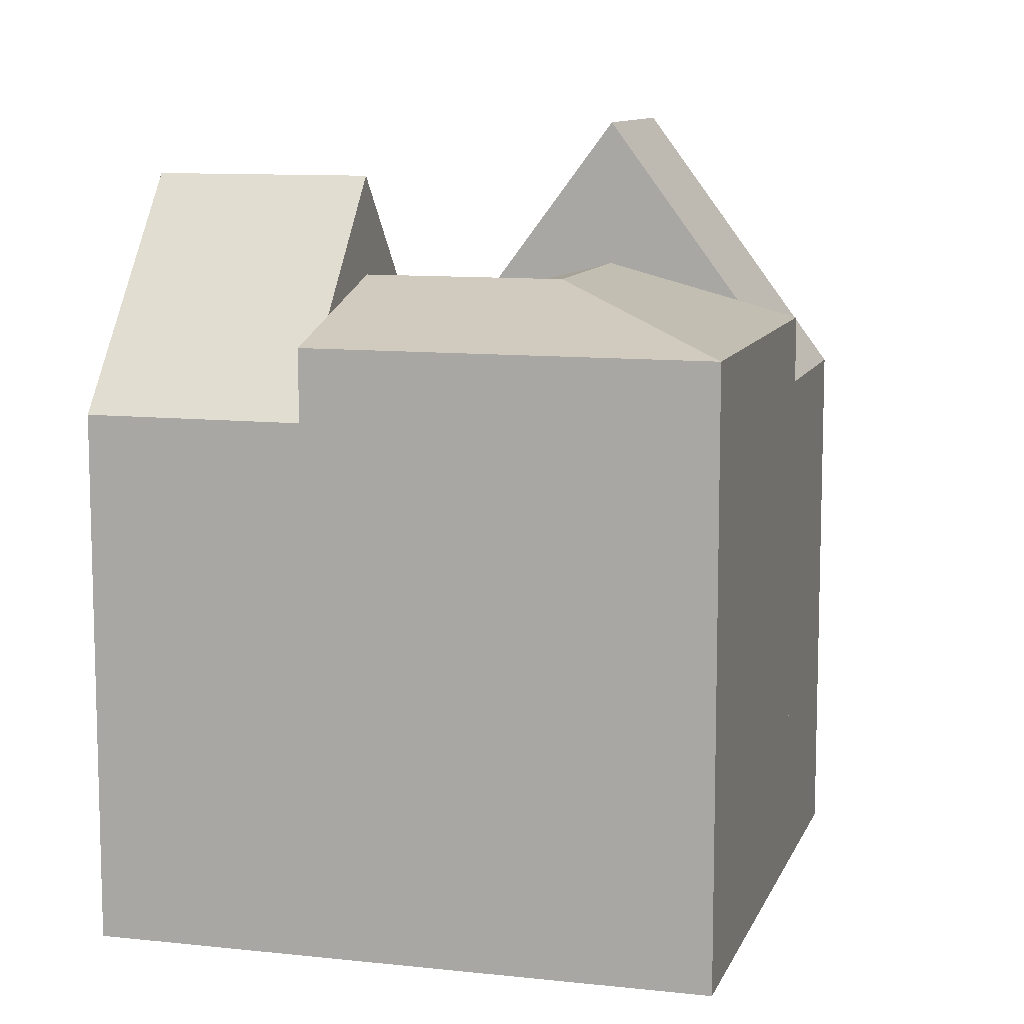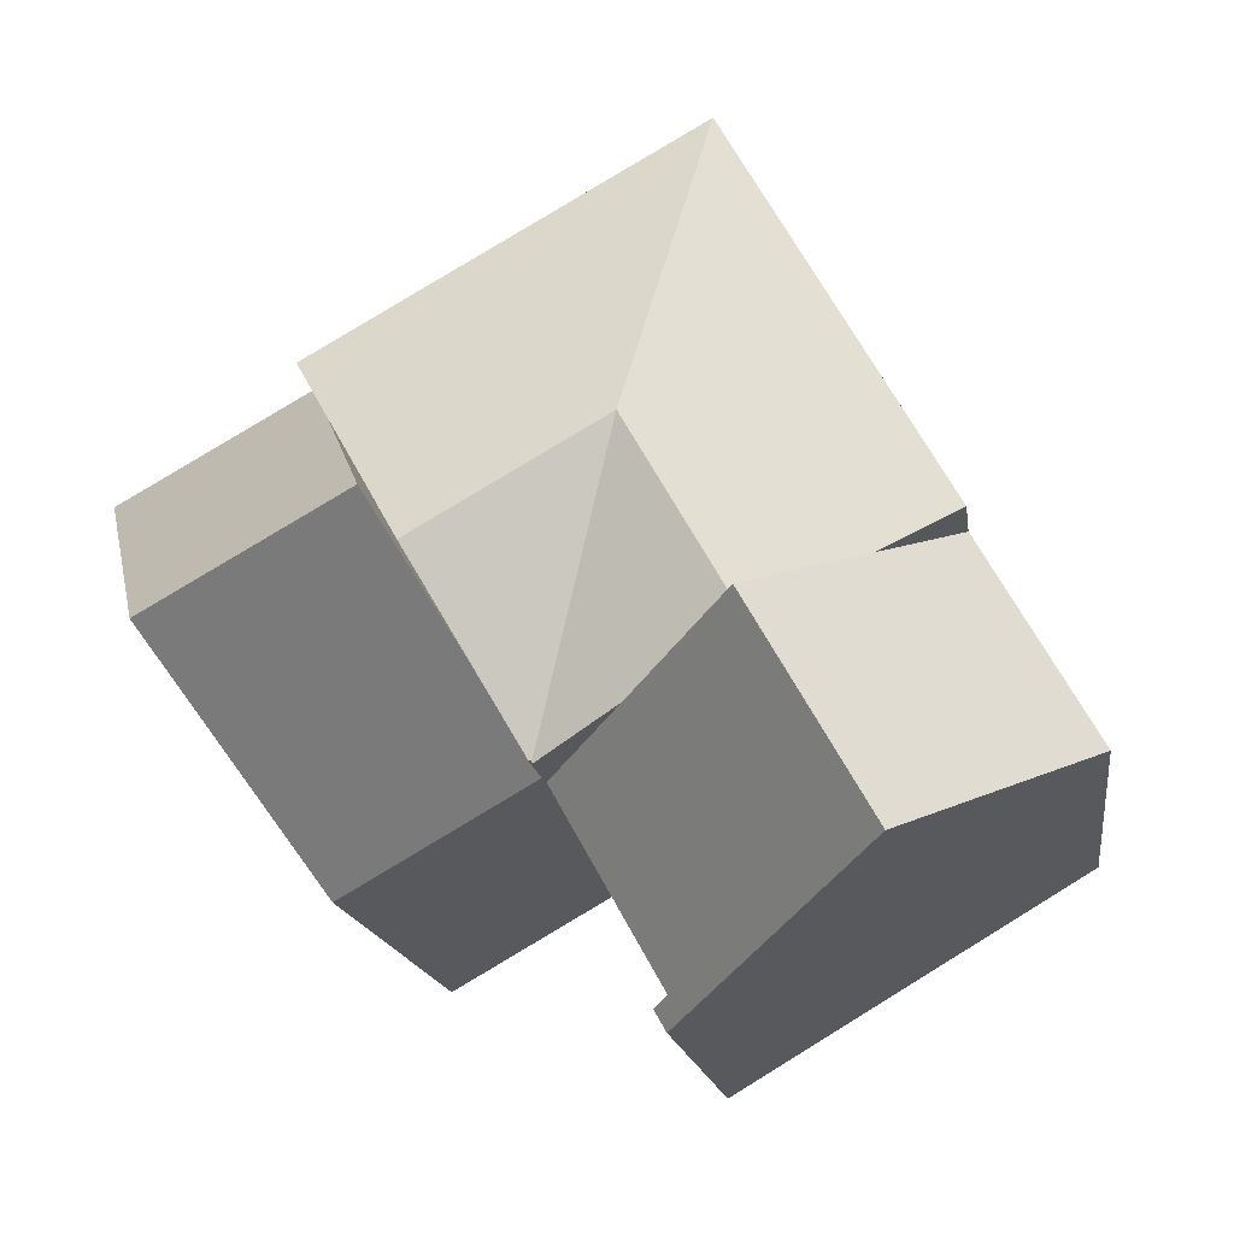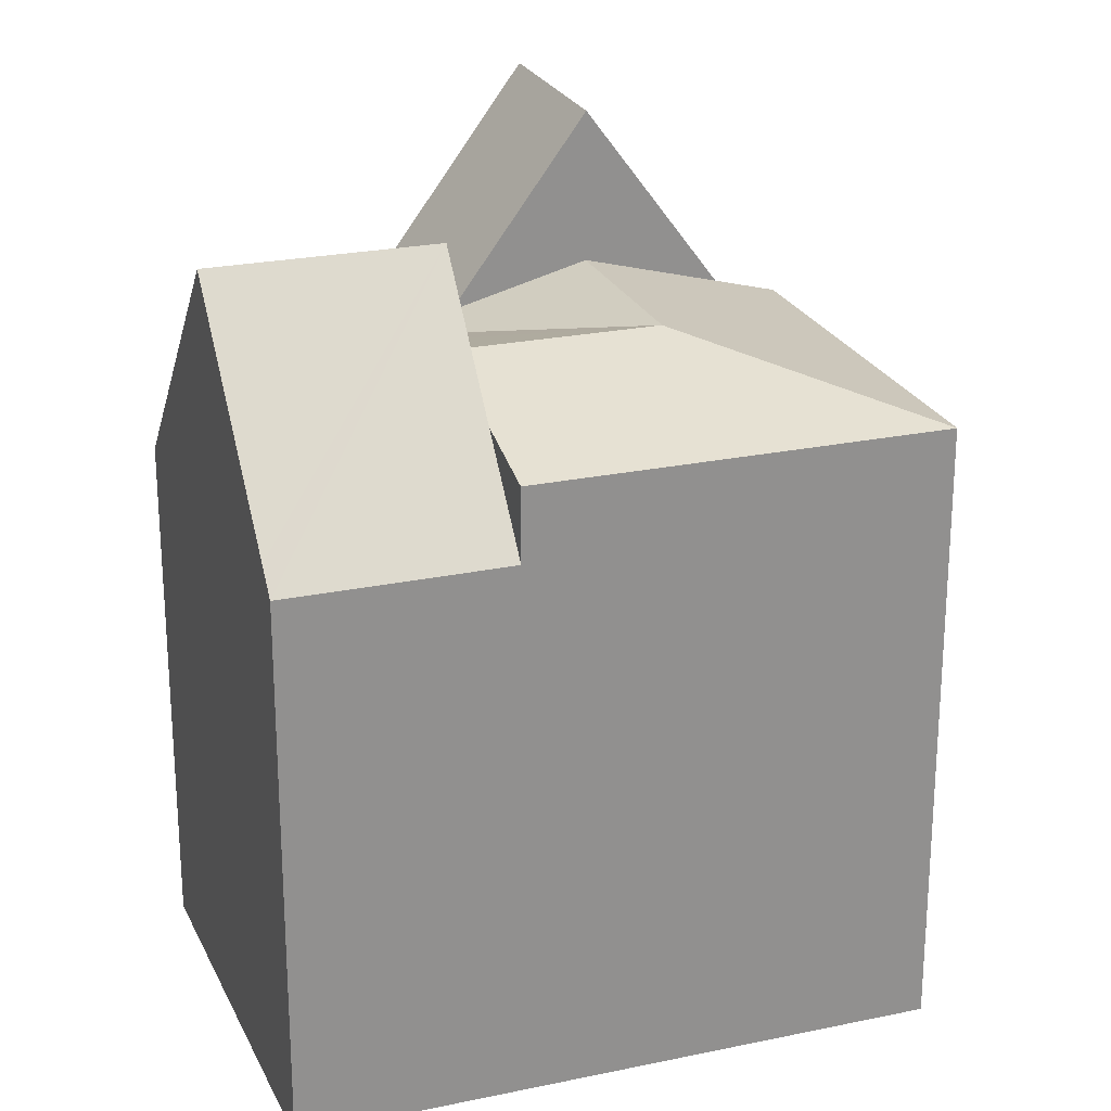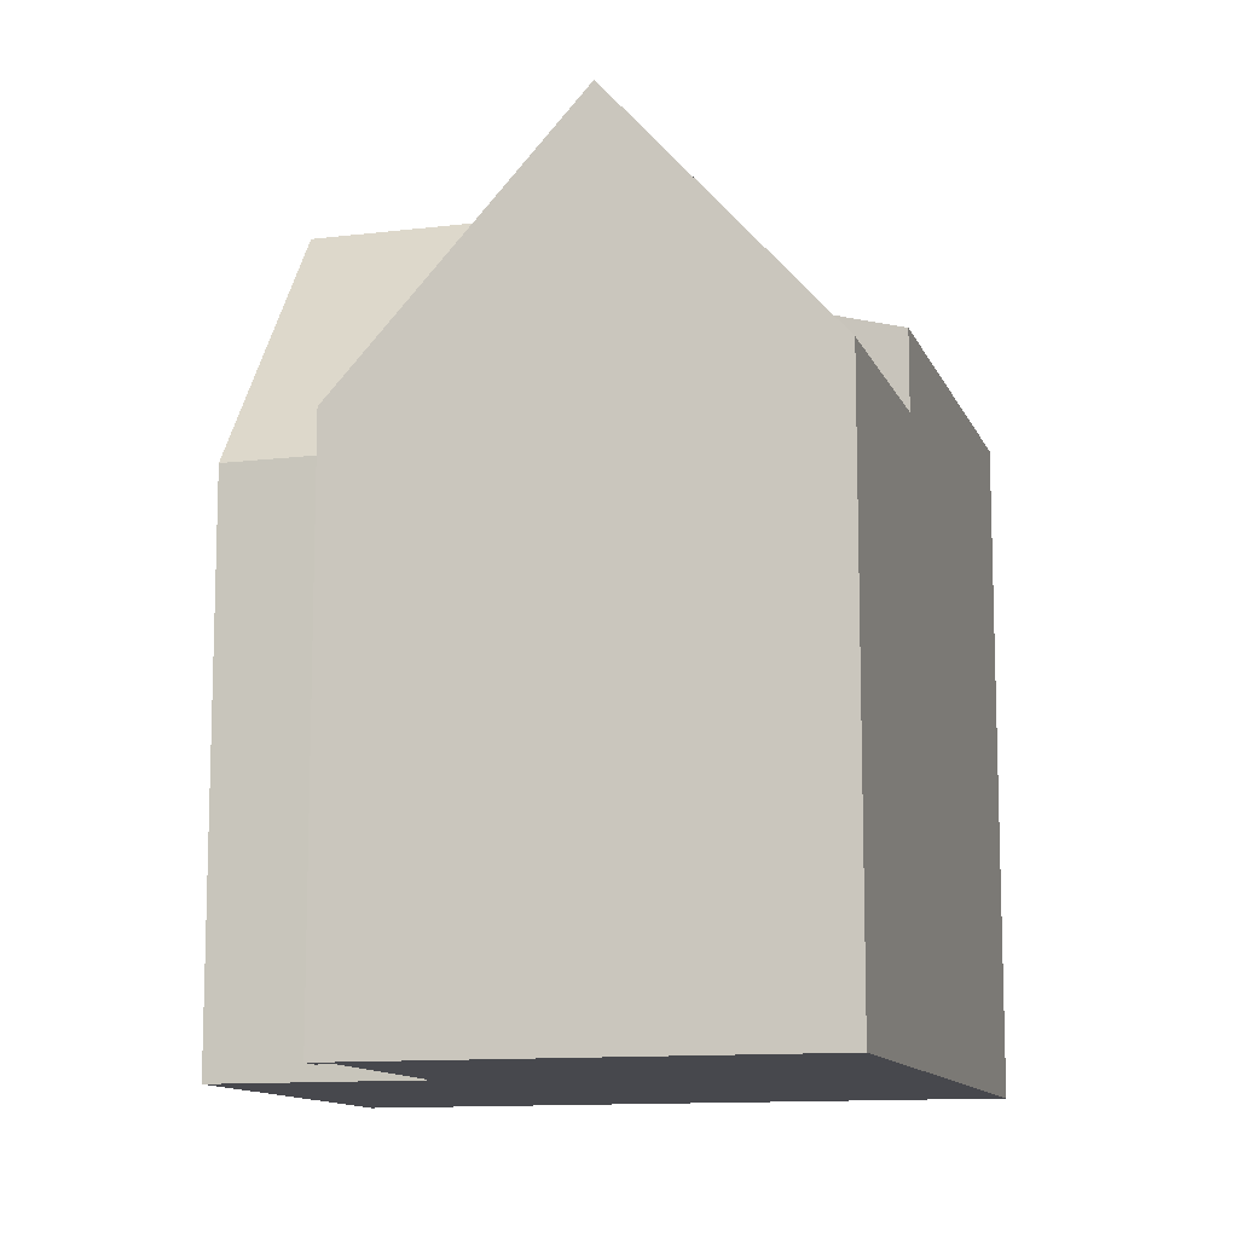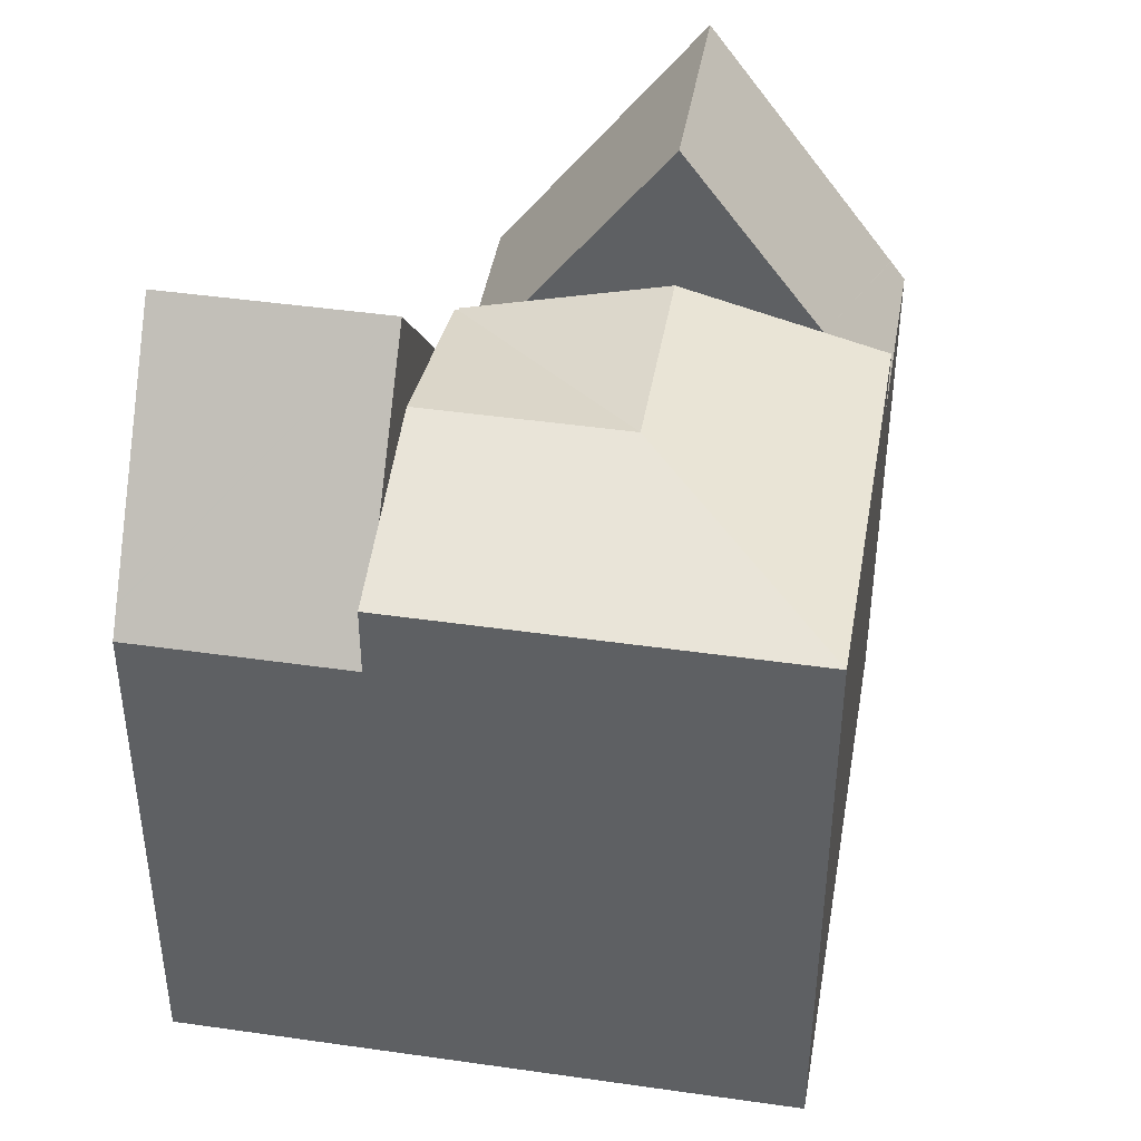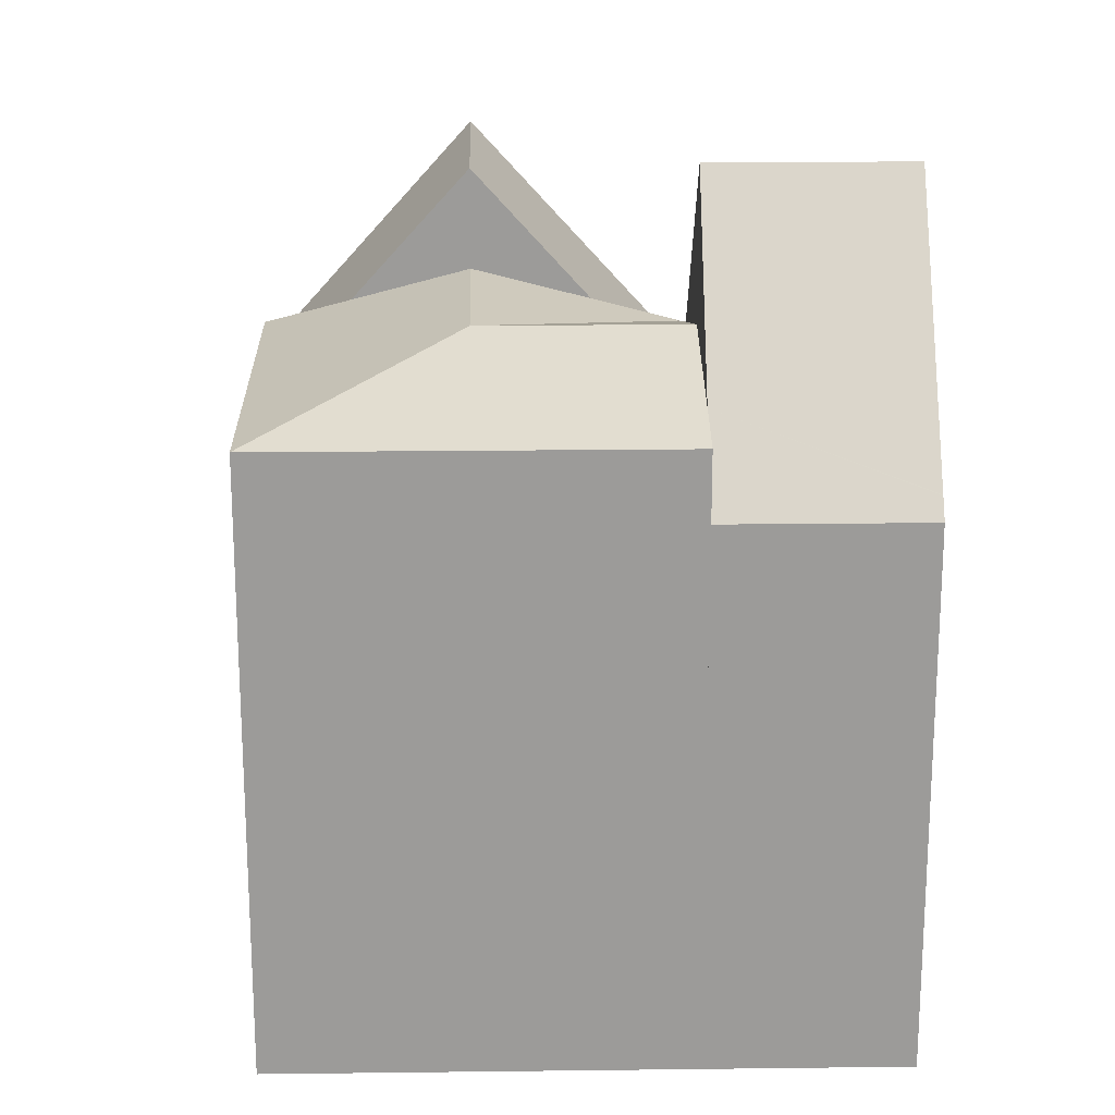
<metadata>
{"format":"obj","ext":"obj","renderer":"f3d","projection":"perspective","resolution":1024,"background":"white","views":[{"elev":10.2,"azim":-44.5,"up":"+Y"},{"elev":-15.0,"azim":-172.4,"up":"+Z"},{"elev":23.8,"azim":-79.5,"up":"+Y"},{"elev":-11.9,"azim":-134.0,"up":"+Y"},{"elev":43.8,"azim":-50.5,"up":"+Y"},{"elev":20.5,"azim":28.5,"up":"+Y"}]}
</metadata>
<code>
v  9.809 13.63 -5.888
v  9.739 14.12 -5.115
v  10.11 13.63 -5.365
v  9.411 14.14 -5.649
v  10.55 14.14 -3.675
v  10.39 16.78 0.813
v  12.42 14.19 -0.347
v  4.663 20.27 -2.799
v  7.646 20.27 2.381
v  0.499 14.9 -0.299
v  0.469 14.86 -0.281
v  0 14.25 8.727e-16
v  4.904 16.78 3.948
v  2.925 14.25 5.079
v  12.42 2.125e-17 -0.347
v  7.646 -1.458e-16 2.381
v  2.925 -3.11e-16 5.079
v  10.39 -4.978e-17 0.813
v  4.904 -2.417e-16 3.948
v  9.739 3.132e-16 -5.115
v  10.11 3.285e-16 -5.365
v  10.55 2.25e-16 -3.675
v  9.809 3.605e-16 -5.888
v  0 0 0
v  4.663 1.714e-16 -2.799
v  9.411 3.459e-16 -5.649
v  0.499 1.831e-17 -0.299
v  0.469 1.721e-17 -0.281
v  10.39 17.6 7.15
v  17.05 16.63 7.618
v  15.2 17.6 4.402
v  17.9 16.18 9.085
v  8.369 16.18 14.53
v  12.46 16.18 -0.261
v  13.35 16.63 1.186
v  12.5 16.18 -0.282
v  12.44 16.17 -0.31
v  12.42 16.17 -0.347
v  7.646 17.6 2.381
v  2.925 16.18 5.079
v  5.101 16.18 8.857
v  4.076 16.18 7.078
v  17.9 -5.563e-16 9.085
v  13.35 -7.262e-17 1.186
v  12.5 1.727e-17 -0.282
v  17.05 -4.665e-16 7.618
v  15.2 -2.695e-16 4.402
v  12.46 1.598e-17 -0.261
v  12.44 1.898e-17 -0.31
v  5.101 -5.423e-16 8.857
v  8.369 -8.898e-16 14.53
v  4.076 -4.334e-16 7.078
v  15.2 21.61 4.402
v  22.38 14.9 6.061
v  19.88 21.61 1.727
v  22.38 14.88 6.072
v  22.58 14.36 6.41
v  17.9 14.36 9.085
v  12.5 14.35 -0.282
v  17.18 14.34 -2.964
v  22.58 -3.925e-16 6.41
v  22.38 -3.718e-16 6.072
v  22.38 -3.711e-16 6.061
v  17.18 1.815e-16 -2.964
v  19.88 -1.057e-16 1.727
g defaultobject
f 1 2 3
f 2 1 4
f 5 6 7
f 6 5 2
f 6 2 4
f 6 4 8
f 6 8 9
f 10 9 8
f 9 10 11
f 9 11 12
f 9 12 13
f 13 12 14
f 13 6 9
f 6 13 7
f 7 13 14
f 7 14 15
f 15 14 16
f 16 14 17
f 15 16 18
f 16 17 19
f 20 3 2
f 3 20 21
f 15 5 7
f 5 15 2
f 2 15 20
f 20 15 22
f 21 1 3
f 1 21 23
f 4 10 8
f 10 4 1
f 10 1 23
f 10 23 11
f 11 23 12
f 12 23 24
f 24 23 25
f 25 23 26
f 24 25 27
f 24 27 28
f 24 14 12
f 14 24 17
f 23 20 26
f 20 23 21
f 28 17 24
f 17 28 19
f 19 28 27
f 19 27 25
f 19 25 16
f 16 25 26
f 16 26 18
f 18 26 15
f 15 26 20
f 15 20 22
f 29 30 31
f 30 29 32
f 32 29 33
f 34 35 36
f 35 34 29
f 35 29 31
f 29 34 37
f 6 37 38
f 37 6 29
f 29 6 39
f 13 29 39
f 29 13 40
f 29 40 41
f 29 41 33
f 41 40 42
f 43 30 32
f 30 43 31
f 31 43 35
f 35 43 36
f 36 43 44
f 36 44 45
f 44 43 46
f 44 46 47
f 48 37 34
f 37 48 49
f 49 38 37
f 38 49 15
f 45 34 36
f 34 45 48
f 15 6 38
f 6 15 39
f 39 15 13
f 13 15 40
f 40 15 17
f 17 15 18
f 17 18 19
f 19 18 16
f 17 42 40
f 42 17 41
f 41 17 33
f 33 17 50
f 33 50 51
f 50 17 52
f 51 32 33
f 32 51 43
f 15 49 18
f 19 52 17
f 52 19 50
f 50 19 51
f 51 19 43
f 43 19 16
f 43 16 18
f 43 18 48
f 48 18 49
f 43 48 44
f 44 48 45
f 43 44 46
f 46 44 47
f 53 54 55
f 54 53 30
f 54 30 56
f 56 30 57
f 57 30 58
f 59 55 60
f 55 59 53
f 53 59 35
f 35 30 53
f 30 35 59
f 30 59 45
f 30 45 58
f 58 45 44
f 58 44 43
f 43 44 46
f 46 44 47
f 43 57 58
f 57 43 61
f 57 62 56
f 62 57 61
f 56 63 54
f 63 56 62
f 54 60 55
f 60 54 63
f 60 63 64
f 64 63 65
f 60 45 59
f 45 60 64
f 64 44 45
f 44 64 65
f 44 65 47
f 47 65 46
f 46 65 63
f 46 63 43
f 43 63 62
f 43 62 61

</code>
